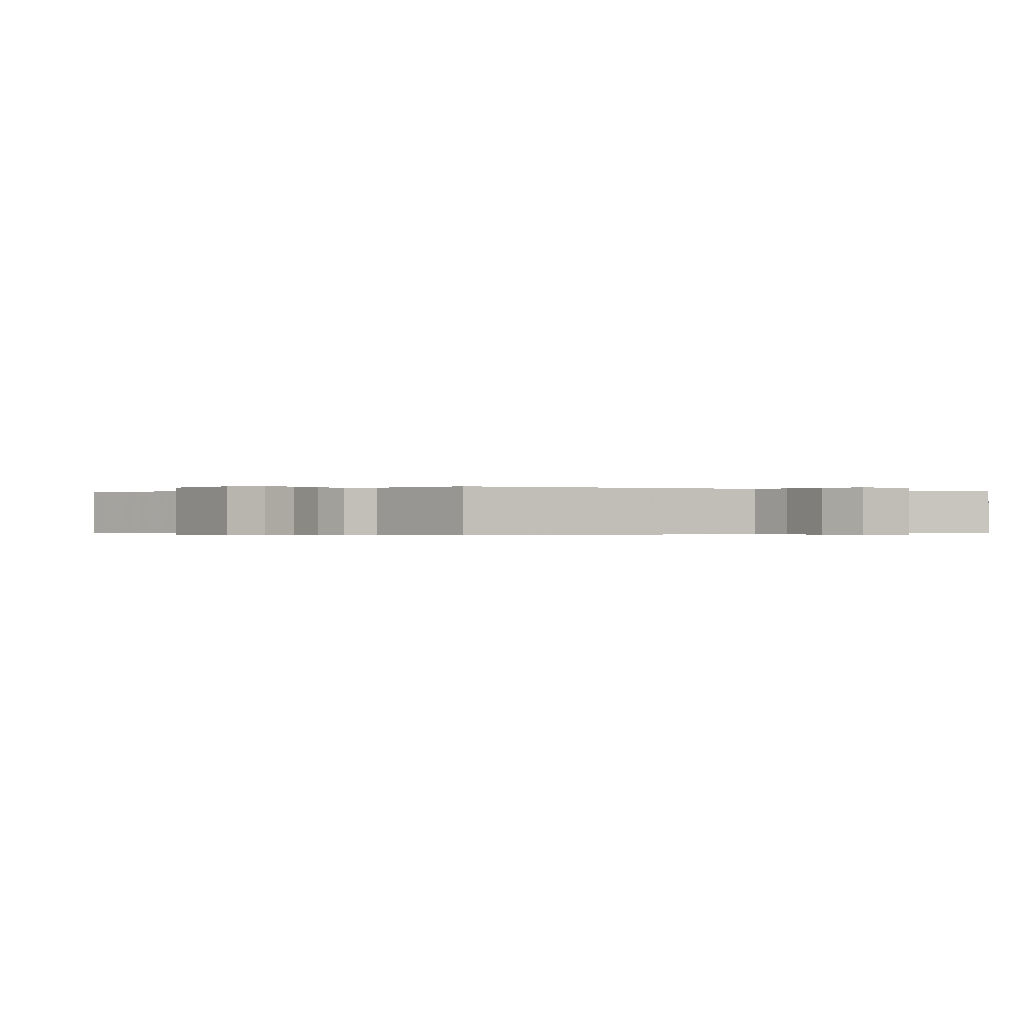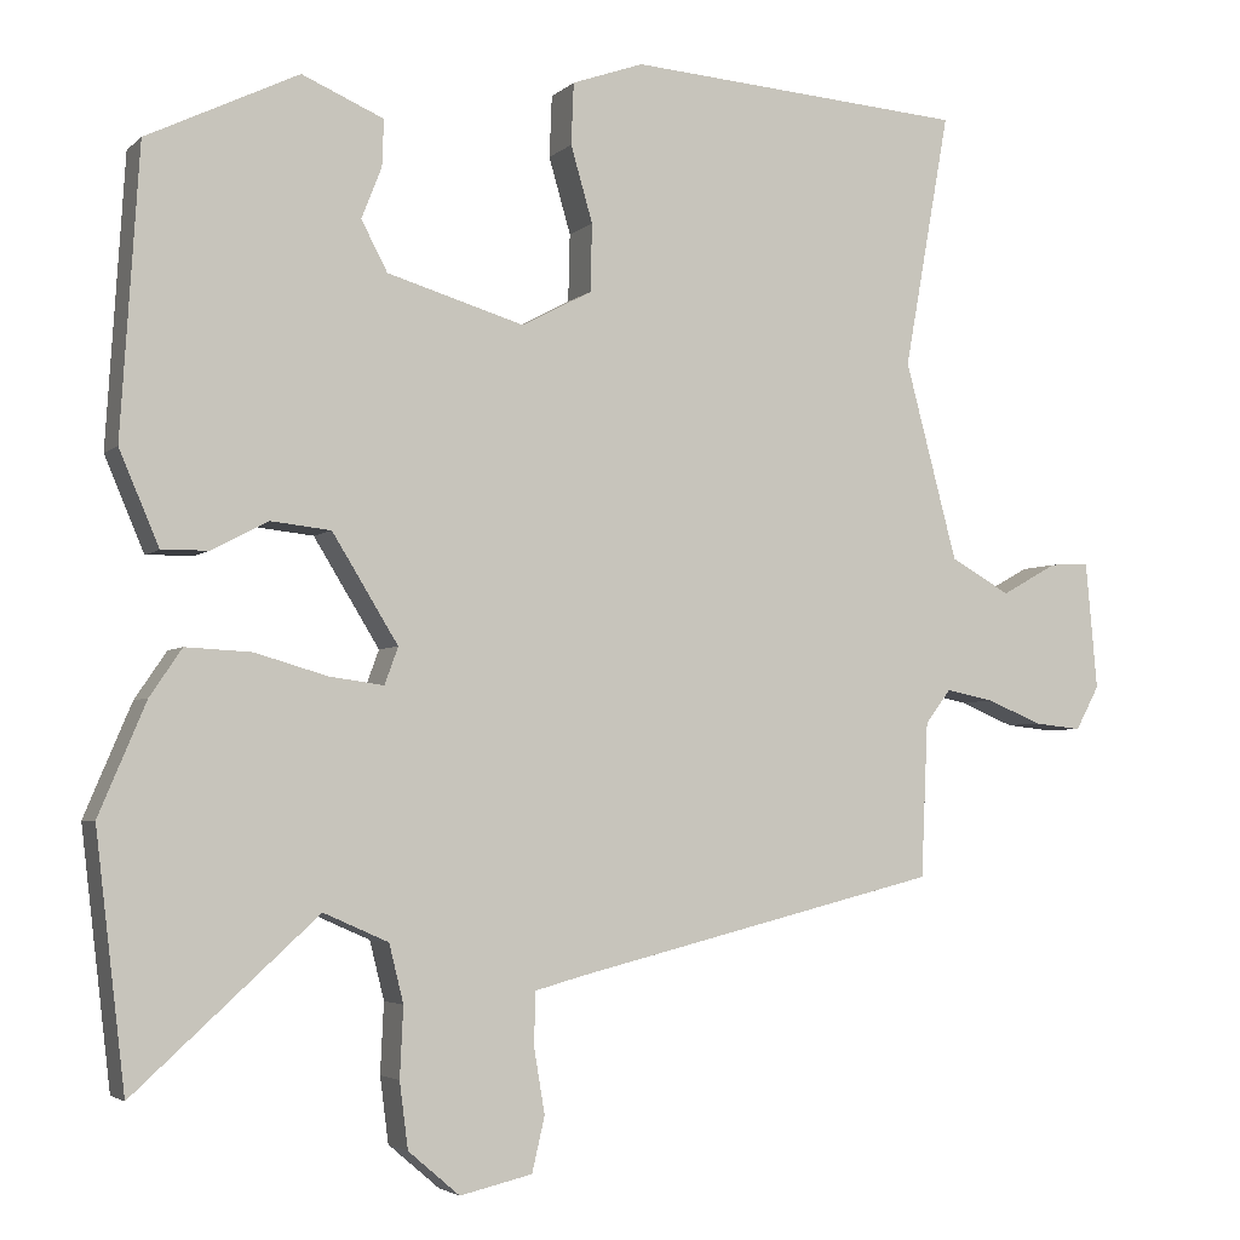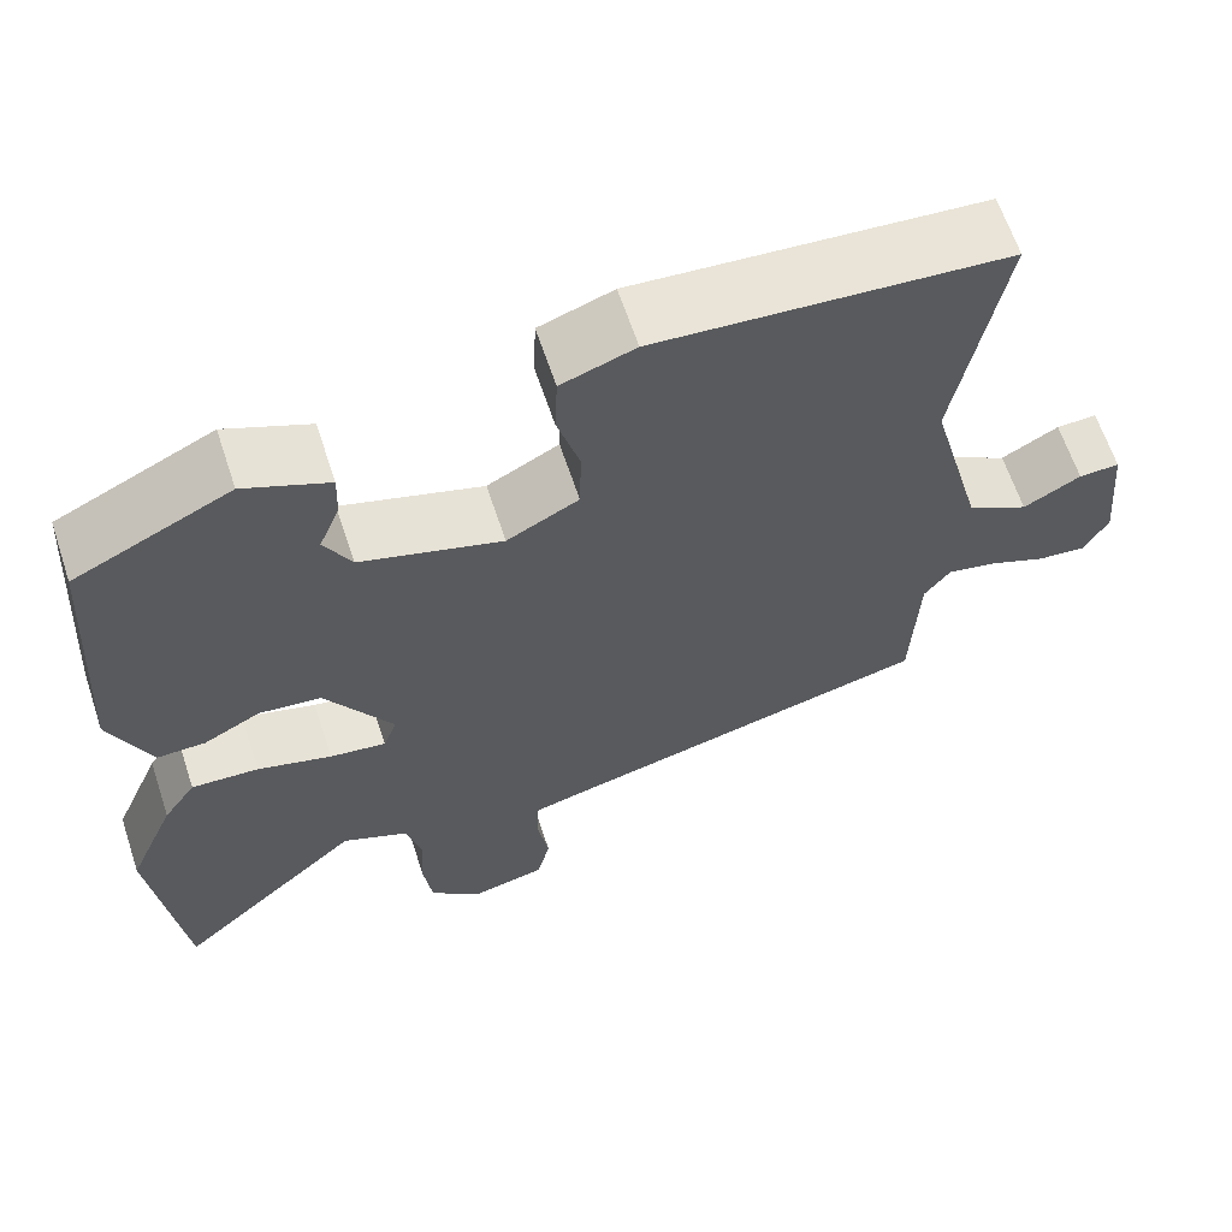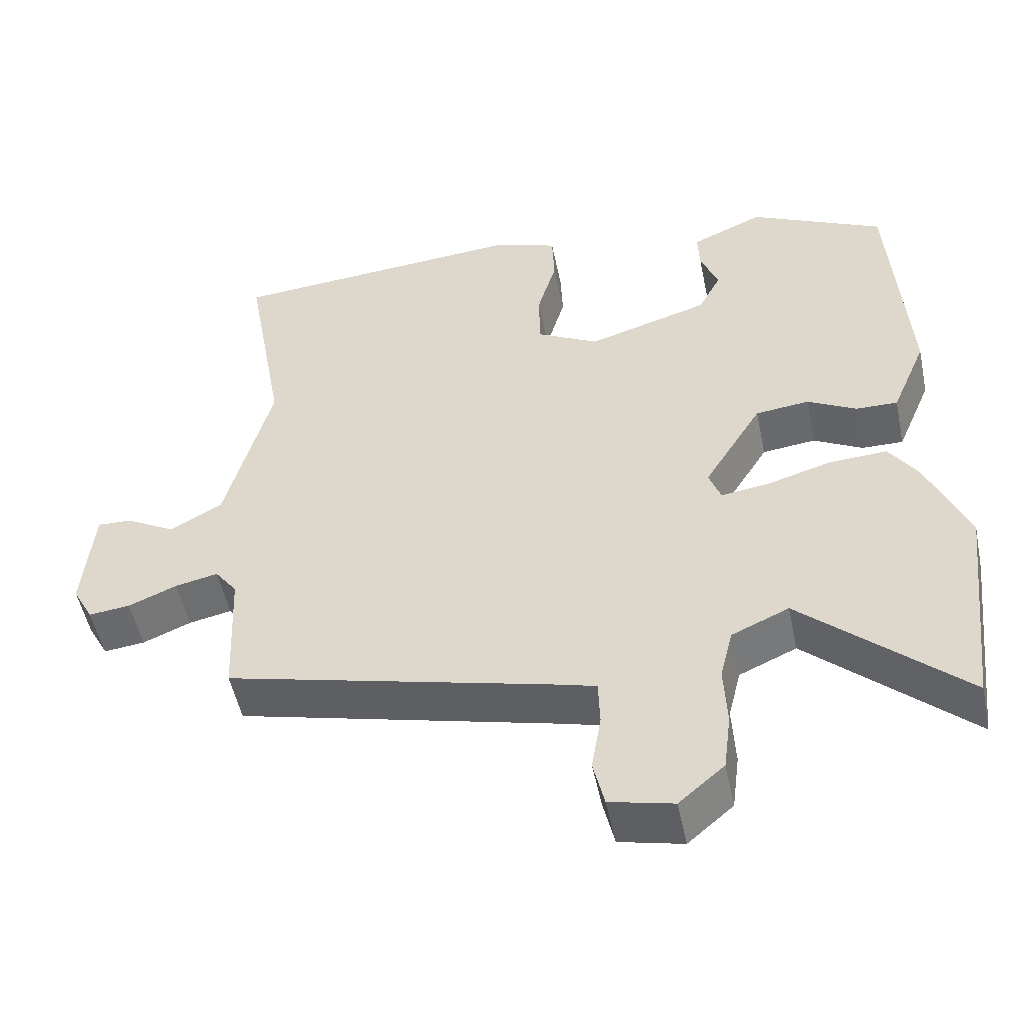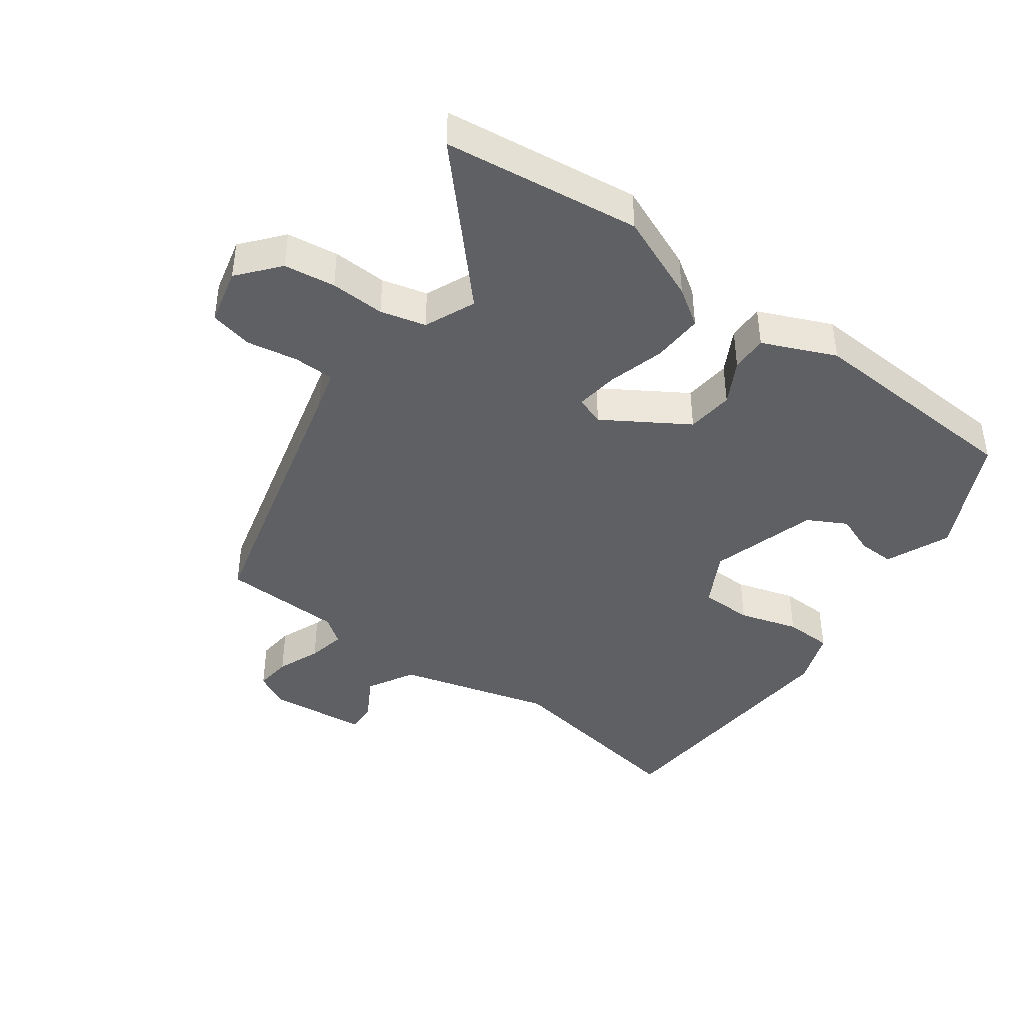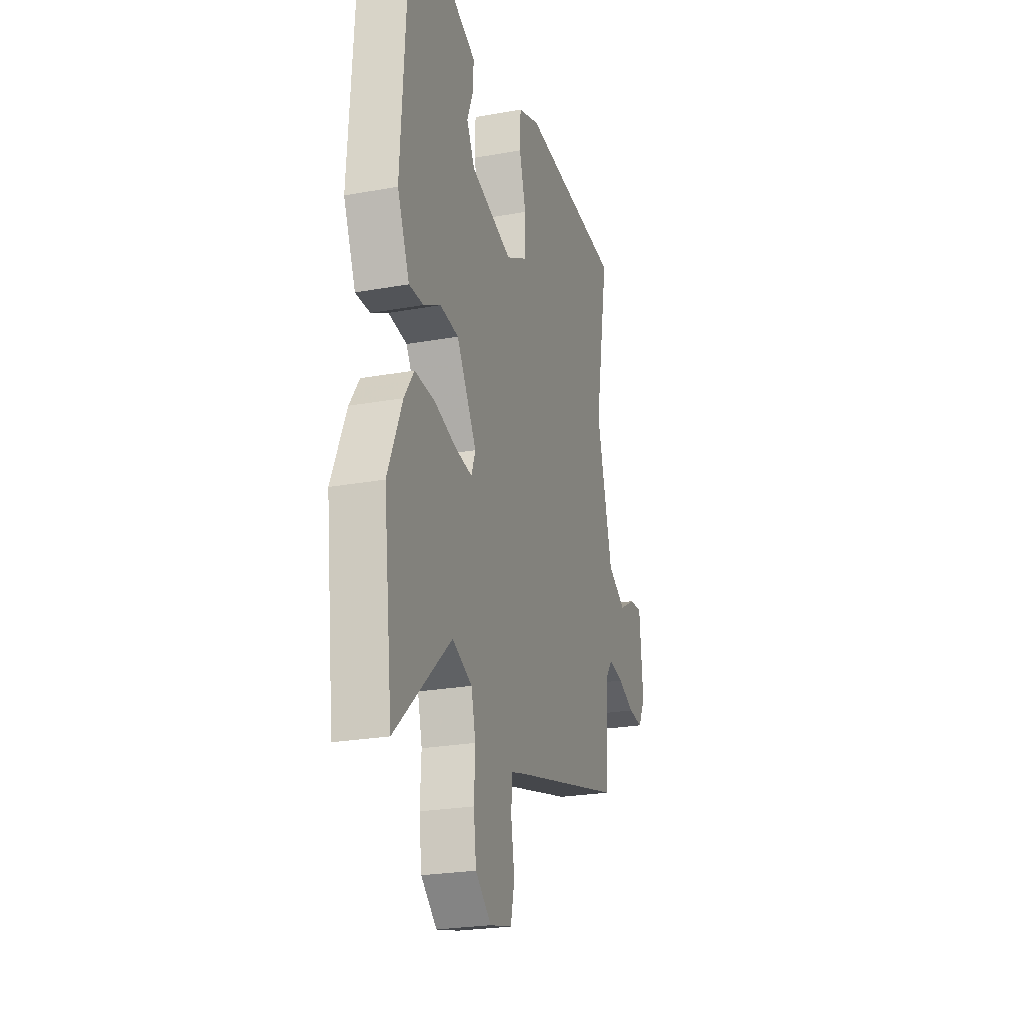
<metadata>
{"format":"obj","ext":"obj","renderer":"f3d","projection":"perspective","resolution":1024,"background":"white","views":[{"elev":-0.2,"azim":137.0,"up":"+Y"},{"elev":-3.7,"azim":-22.5,"up":"+Z"},{"elev":63.7,"azim":-18.3,"up":"+Z"},{"elev":-51.4,"azim":-168.3,"up":"+Z"},{"elev":-42.3,"azim":-125.7,"up":"+Y"},{"elev":-24.3,"azim":-73.3,"up":"+Z"}]}
</metadata>
<code>
v 0.521 0.07 0.489
v 0.467 0.07 0.186
v 0.529 0.07 -0.048
v 0.6 0.07 -0.088
v 0.666 0.07 -0.051
v 0.713 0.07 -0.049
v 0.727 0.07 -0.2
v 0.699 0.07 -0.252
v 0.643 0.07 -0.246
v 0.578 0.07 -0.219
v 0.52 0.07 -0.207
v 0.49 0.07 -0.247
v 0.482 0.07 -0.431
v 0.047 0.07 -0.539
v -0.012 0.07 -0.555
v -0.014 0.07 -0.617
v -0.001 0.07 -0.695
v -0.016 0.07 -0.76
v -0.102 0.07 -0.78
v -0.163 0.07 -0.728
v -0.173 0.07 -0.65
v -0.169 0.07 -0.567
v -0.186 0.07 -0.498
v -0.263 0.07 -0.464
v -0.481 0.07 -0.662
v -0.516 0.07 -0.363
v -0.46 0.07 -0.231
v -0.422 0.07 -0.175
v -0.344 0.07 -0.179
v -0.258 0.07 -0.204
v -0.193 0.07 -0.213
v -0.177 0.07 -0.169
v -0.255 0.07 -0.042
v -0.327 0.07 -0.034
v -0.393 0.07 -0.069
v -0.449 0.07 -0.07
v -0.496 0.07 0.041
v -0.474 0.07 0.381
v -0.294 0.07 0.468
v -0.197 0.07 0.426
v -0.199 0.07 0.371
v -0.223 0.07 0.31
v -0.192 0.07 0.251
v -0.029 0.07 0.202
v 0.054 0.07 0.246
v 0.056 0.07 0.326
v 0.03 0.07 0.416
v 0.033 0.07 0.489
v 0.118 0.07 0.519
v 0.521 0 0.489
v 0.467 0 0.186
v 0.529 0 -0.048
v 0.6 0 -0.088
v 0.666 0 -0.051
v 0.713 0 -0.049
v 0.727 0 -0.2
v 0.699 0 -0.252
v 0.643 0 -0.246
v 0.578 0 -0.219
v 0.52 0 -0.207
v 0.49 0 -0.247
v 0.482 0 -0.431
v 0.047 0 -0.539
v -0.012 0 -0.555
v -0.014 0 -0.617
v -0.001 0 -0.695
v -0.016 0 -0.76
v -0.102 0 -0.78
v -0.163 0 -0.728
v -0.173 0 -0.65
v -0.169 0 -0.567
v -0.186 0 -0.498
v -0.263 0 -0.464
v -0.481 0 -0.662
v -0.516 0 -0.363
v -0.46 0 -0.231
v -0.422 0 -0.175
v -0.344 0 -0.179
v -0.258 0 -0.204
v -0.193 0 -0.213
v -0.177 0 -0.169
v -0.255 0 -0.042
v -0.327 0 -0.034
v -0.393 0 -0.069
v -0.449 0 -0.07
v -0.496 0 0.041
v -0.474 0 0.381
v -0.294 0 0.468
v -0.197 0 0.426
v -0.199 0 0.371
v -0.223 0 0.31
v -0.192 0 0.251
v -0.029 0 0.202
v 0.054 0 0.246
v 0.056 0 0.326
v 0.03 0 0.416
v 0.033 0 0.489
v 0.118 0 0.519
f 49 1 2
f 48 49 2
f 47 48 2
f 46 47 2
f 45 46 2 3
f 44 45 3
f 43 44 3 4
f 40 41 42
f 39 40 42
f 38 39 42
f 37 38 42
f 36 37 42
f 35 36 42
f 34 35 42 43
f 33 34 43 4
f 28 29 30
f 27 28 30
f 26 27 30
f 25 26 30
f 24 25 30
f 23 24 30 31
f 22 23 31 32
f 20 21 22
f 19 20 22
f 18 19 22
f 17 18 22
f 16 17 22
f 15 16 22 32
f 12 13 14
f 14 15 32
f 12 14 32
f 11 12 32
f 8 9 10
f 7 8 10
f 6 7 10
f 5 6 10
f 4 5 10
f 4 10 11
f 4 11 32 33
f 51 50 98
f 51 98 97
f 51 97 96
f 51 96 95
f 52 51 95 94
f 52 94 93
f 53 52 93 92
f 91 90 89
f 91 89 88
f 91 88 87
f 91 87 86
f 91 86 85
f 91 85 84
f 92 91 84 83
f 53 92 83 82
f 79 78 77
f 79 77 76
f 79 76 75
f 79 75 74
f 79 74 73
f 80 79 73 72
f 81 80 72 71
f 71 70 69
f 71 69 68
f 71 68 67
f 71 67 66
f 71 66 65
f 81 71 65 64
f 63 62 61
f 81 64 63
f 81 63 61
f 81 61 60
f 59 58 57
f 59 57 56
f 59 56 55
f 59 55 54
f 59 54 53
f 60 59 53
f 82 81 60 53
f 1 50 51 2
f 2 51 52 3
f 3 52 53 4
f 4 53 54 5
f 5 54 55 6
f 6 55 56 7
f 7 56 57 8
f 8 57 58 9
f 9 58 59 10
f 10 59 60 11
f 11 60 61 12
f 12 61 62 13
f 13 62 63 14
f 14 63 64 15
f 15 64 65 16
f 16 65 66 17
f 17 66 67 18
f 18 67 68 19
f 19 68 69 20
f 20 69 70 21
f 21 70 71 22
f 22 71 72 23
f 23 72 73 24
f 24 73 74 25
f 25 74 75 26
f 26 75 76 27
f 27 76 77 28
f 28 77 78 29
f 29 78 79 30
f 30 79 80 31
f 31 80 81 32
f 32 81 82 33
f 33 82 83 34
f 34 83 84 35
f 35 84 85 36
f 36 85 86 37
f 37 86 87 38
f 38 87 88 39
f 39 88 89 40
f 40 89 90 41
f 41 90 91 42
f 42 91 92 43
f 43 92 93 44
f 44 93 94 45
f 45 94 95 46
f 46 95 96 47
f 47 96 97 48
f 48 97 98 49
f 49 98 50 1

</code>
